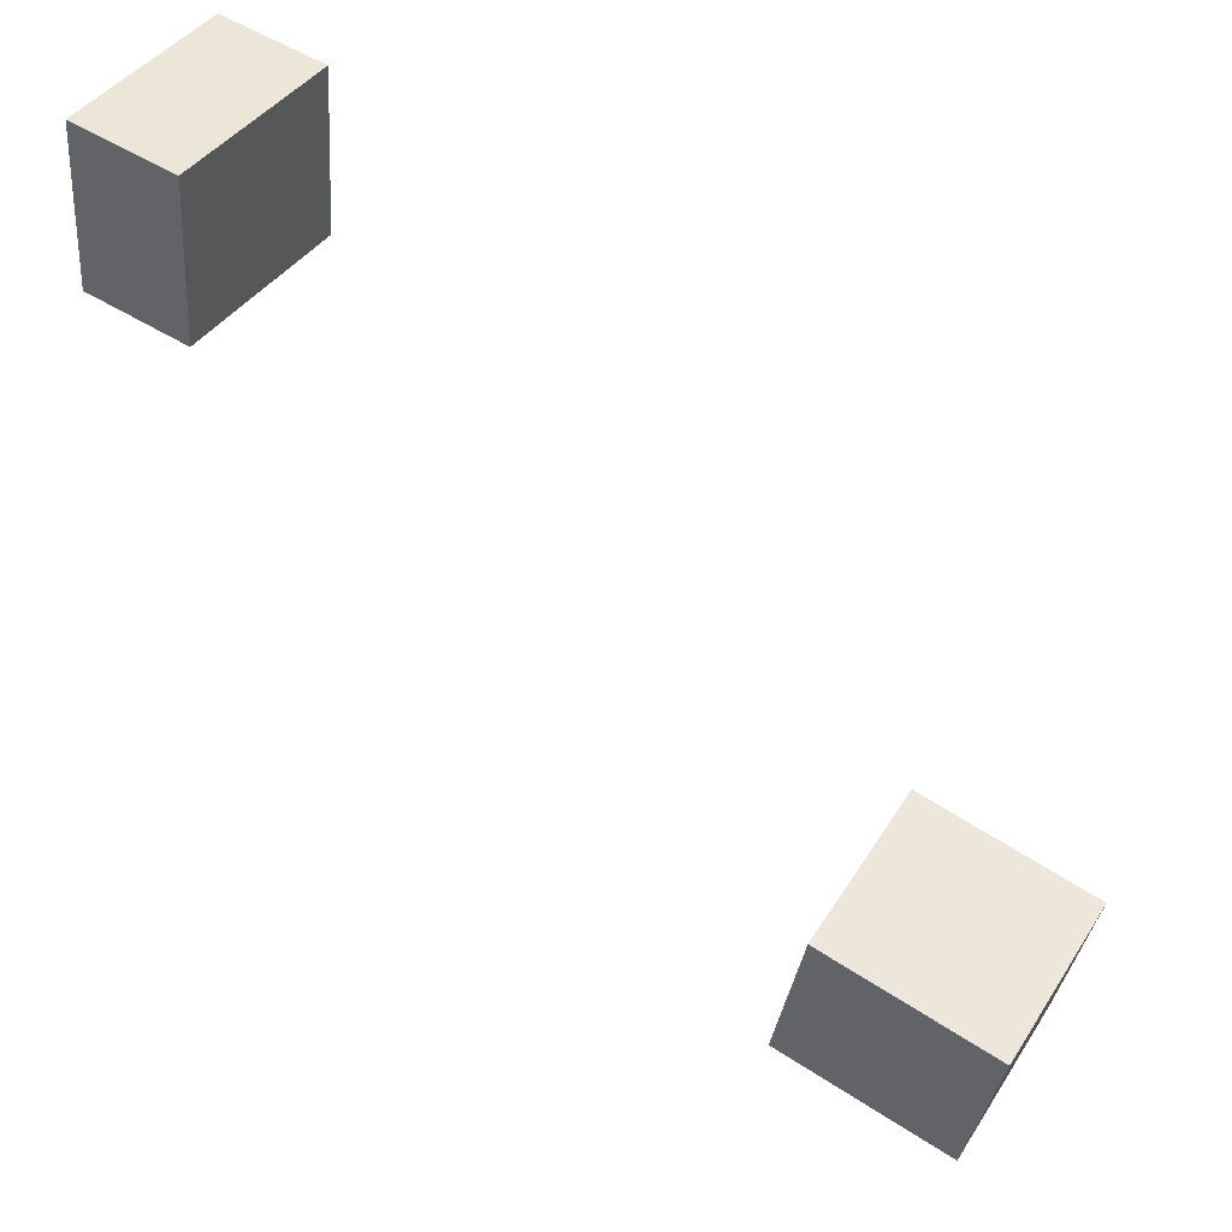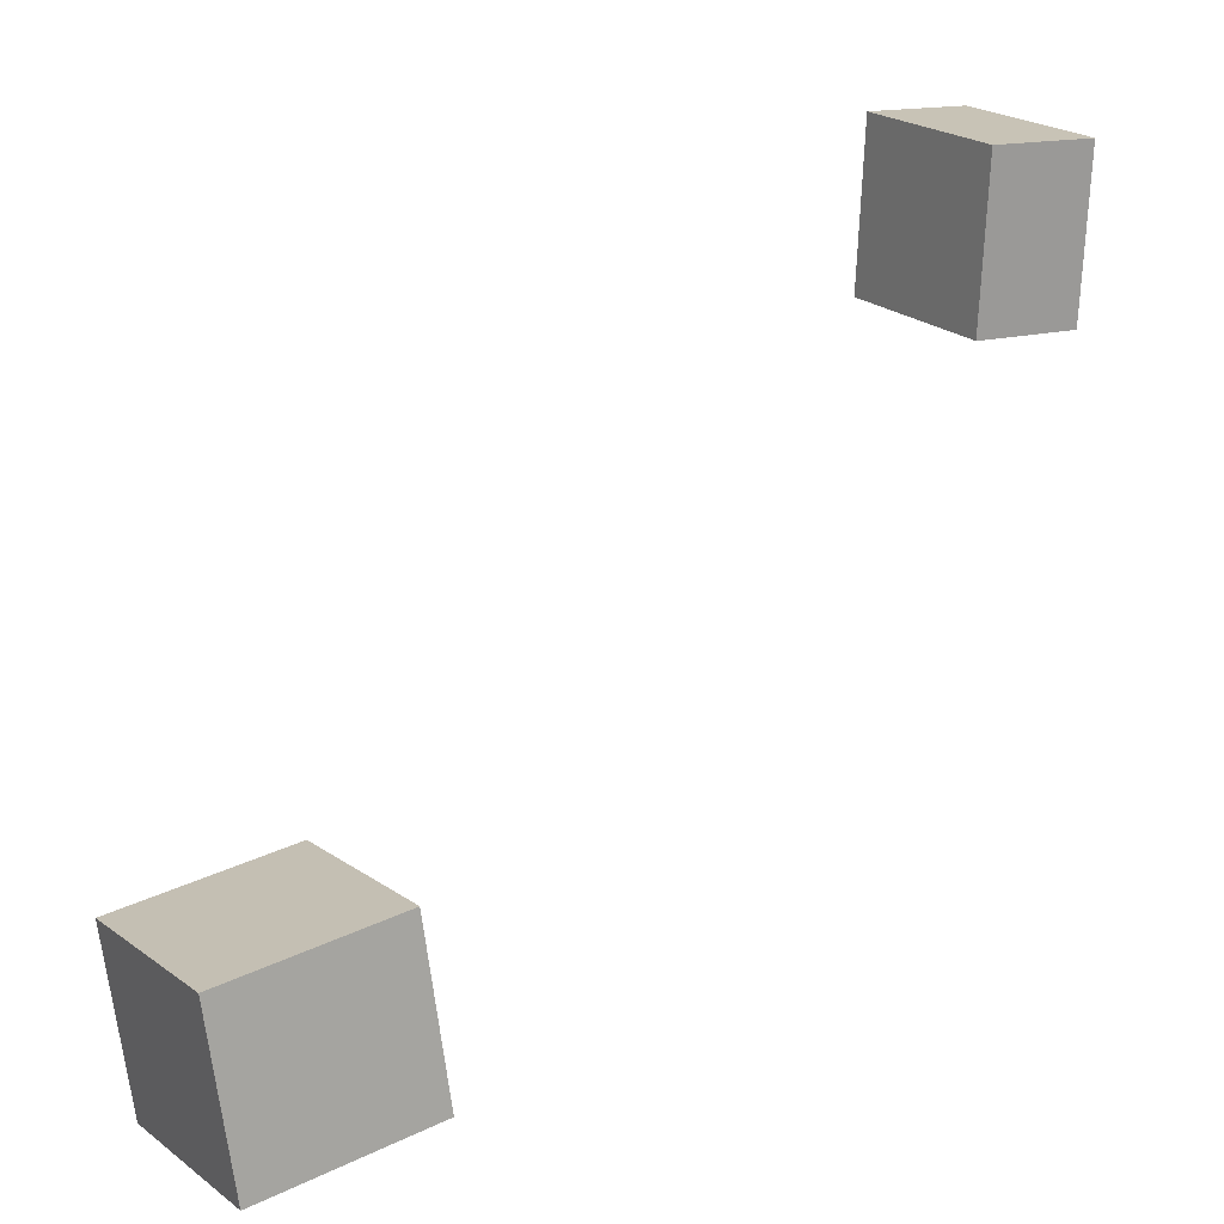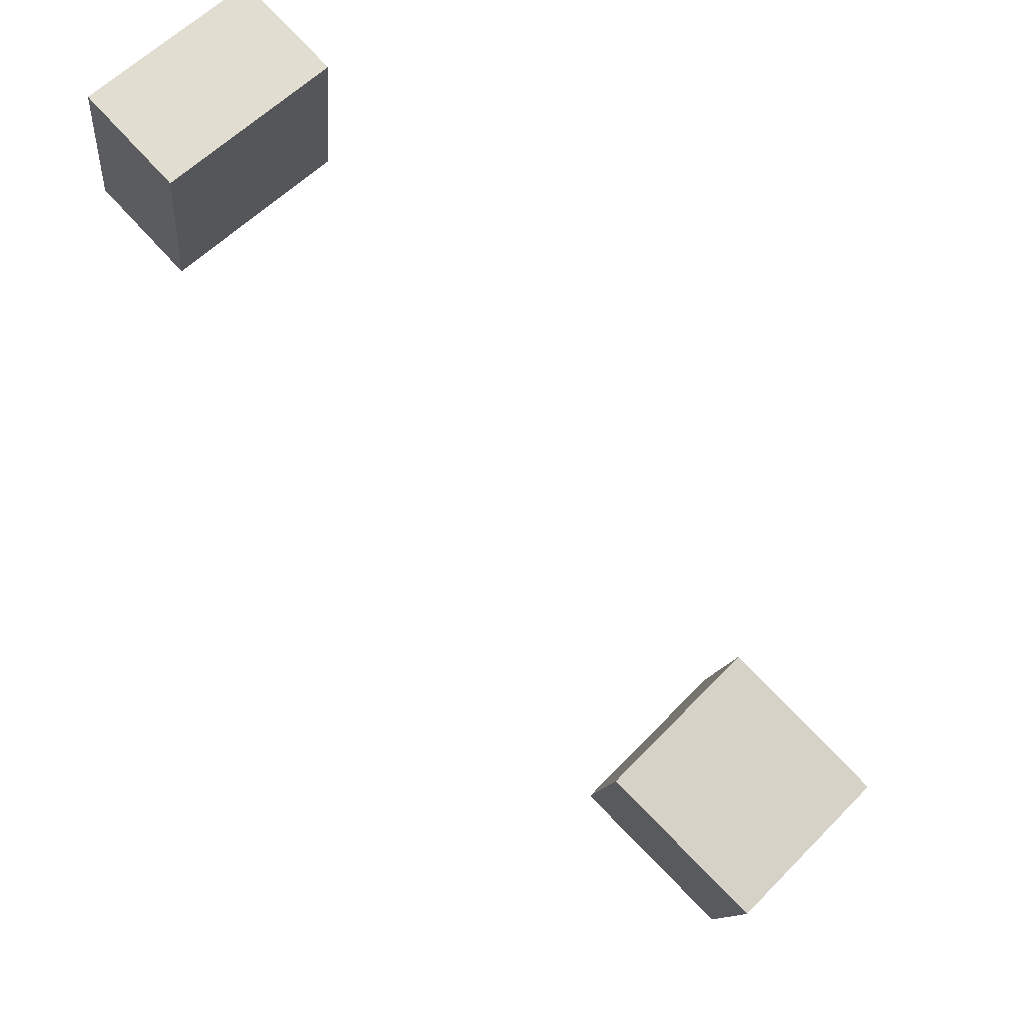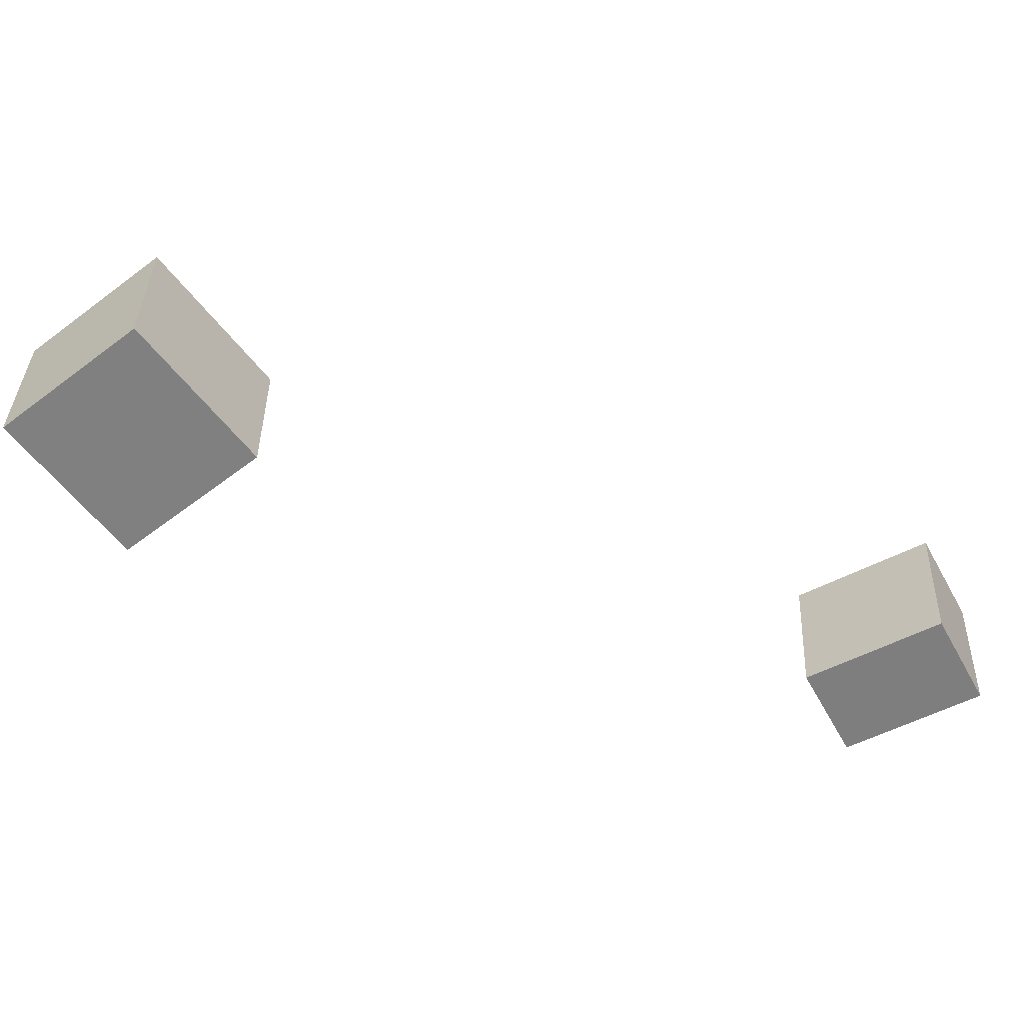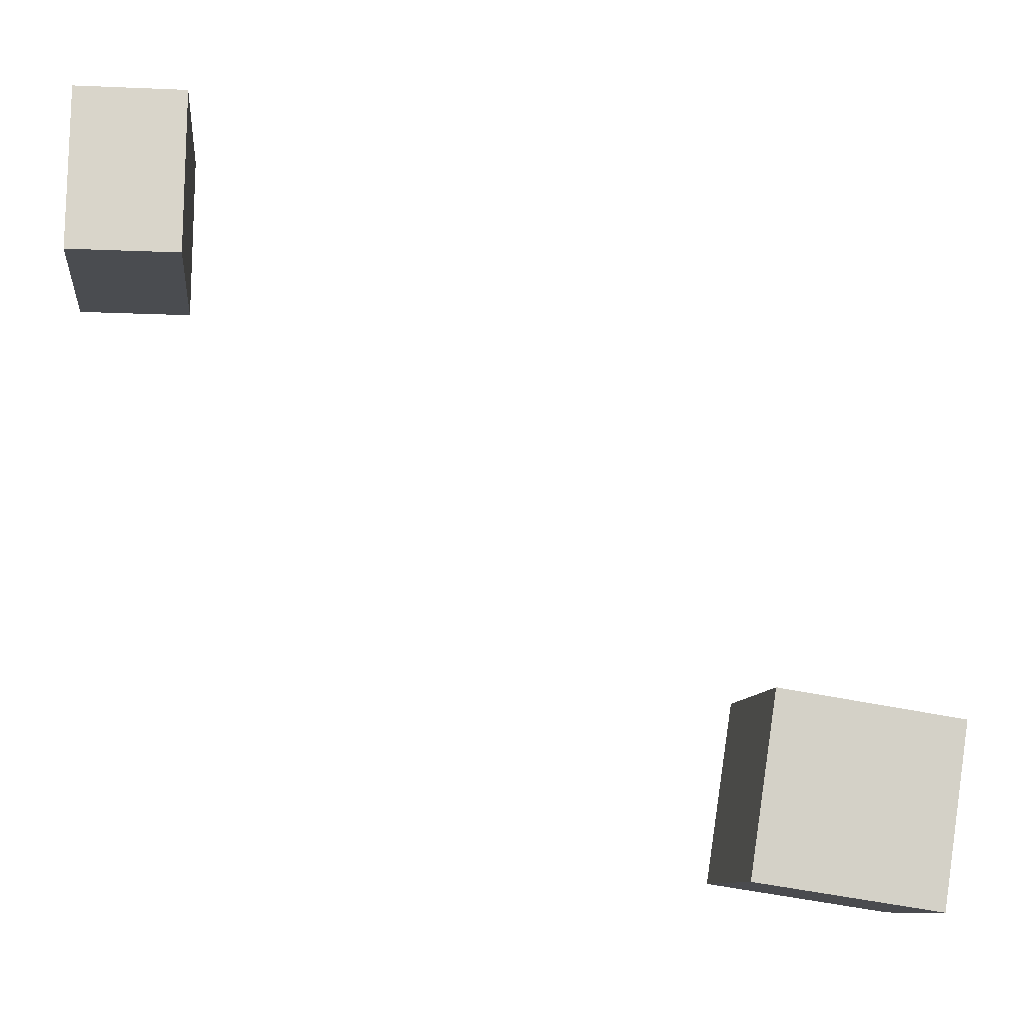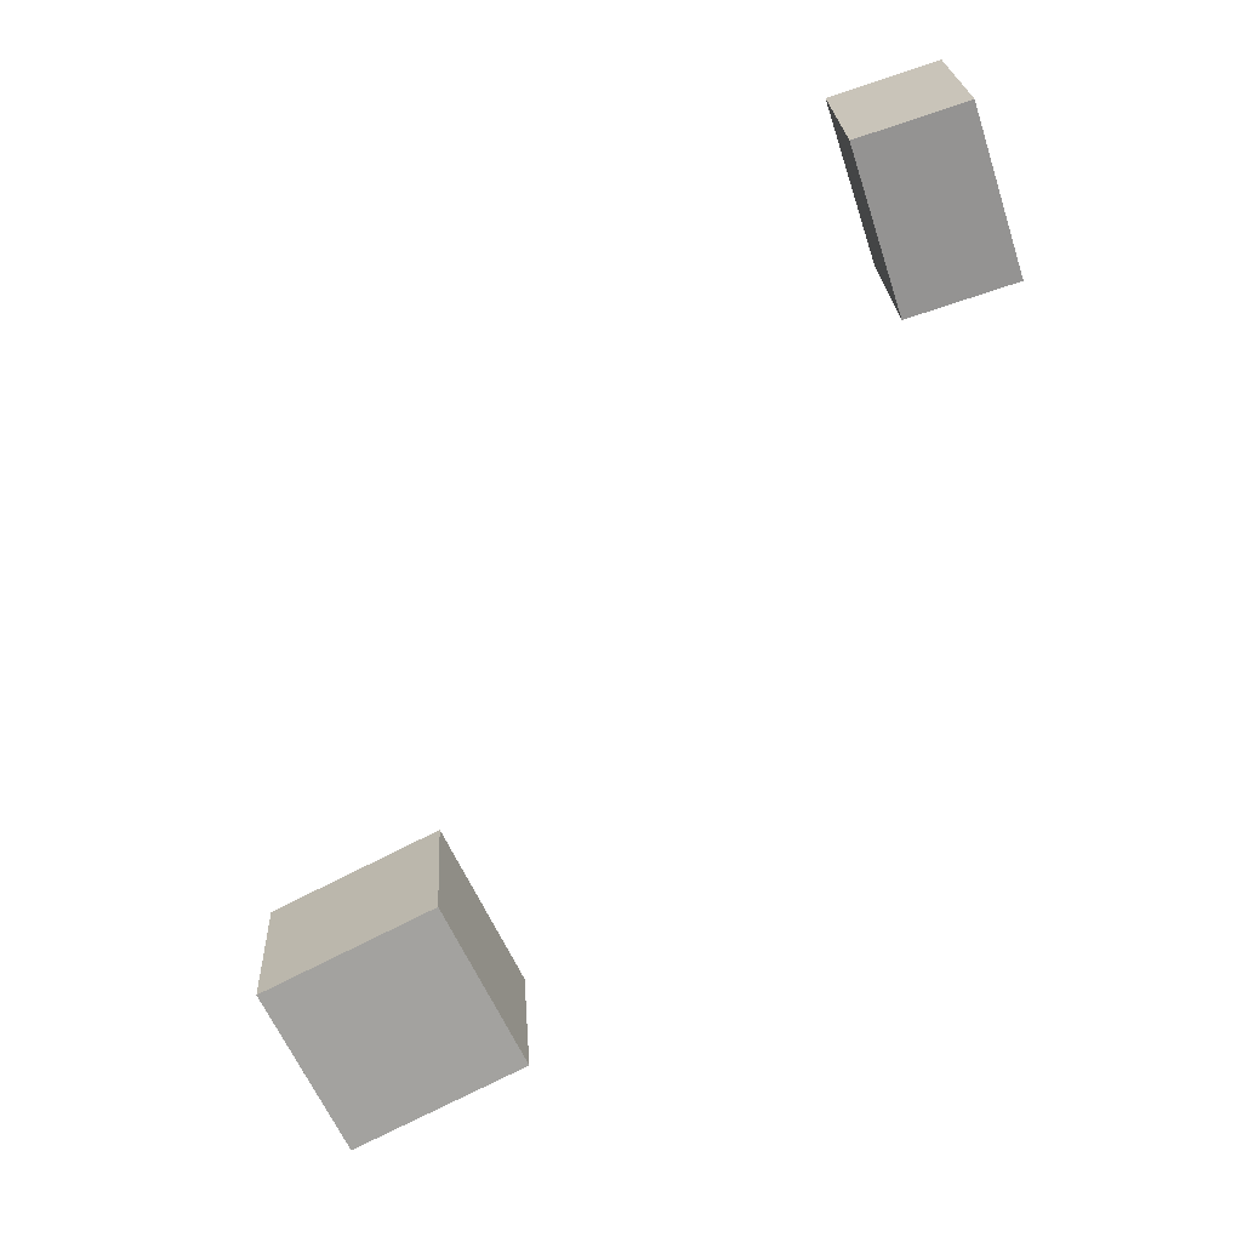
<metadata>
{"format":"obj","ext":"obj","renderer":"f3d","projection":"perspective","resolution":1024,"background":"white","views":[{"elev":50.4,"azim":34.9,"up":"+Y"},{"elev":14.4,"azim":149.7,"up":"+Y"},{"elev":72.4,"azim":48.2,"up":"+Y"},{"elev":-63.2,"azim":118.7,"up":"+Z"},{"elev":-9.4,"azim":-4.5,"up":"+Y"},{"elev":-71.4,"azim":-162.3,"up":"+Z"}]}
</metadata>
<code>
v -0.1397 0.1097 -0.04098
v -0.1389 0.1157 0.02478
v -0.1807 0.11 -0.04052
v -0.18 0.1161 0.02524
v -0.1392 0.1714 -0.04668
v -0.1384 0.1775 0.01908
v -0.1802 0.1718 -0.04622
v -0.1794 0.1778 0.01954
f 1.0 7.0 5.0
f 1.0 3.0 7.0
f 1.0 4.0 3.0
f 1.0 2.0 4.0
f 3.0 8.0 7.0
f 3.0 4.0 8.0
f 5.0 7.0 8.0
f 5.0 8.0 6.0
f 1.0 5.0 6.0
f 1.0 6.0 2.0
f 2.0 6.0 8.0
f 2.0 8.0 4.0
v 0.05795 -0.1028 -0.05902
v 0.06229 -0.1025 0.009881
v 0.06833 -0.03464 -0.05997
v 0.07267 -0.03434 0.008929
v 0.1279 -0.1135 -0.06338
v 0.1323 -0.1132 0.00552
v 0.1383 -0.04536 -0.06433
v 0.1426 -0.04506 0.004568
f 9.0 15.0 13.0
f 9.0 11.0 15.0
f 9.0 12.0 11.0
f 9.0 10.0 12.0
f 11.0 16.0 15.0
f 11.0 12.0 16.0
f 13.0 15.0 16.0
f 13.0 16.0 14.0
f 9.0 13.0 14.0
f 9.0 14.0 10.0
f 10.0 14.0 16.0
f 10.0 16.0 12.0

</code>
